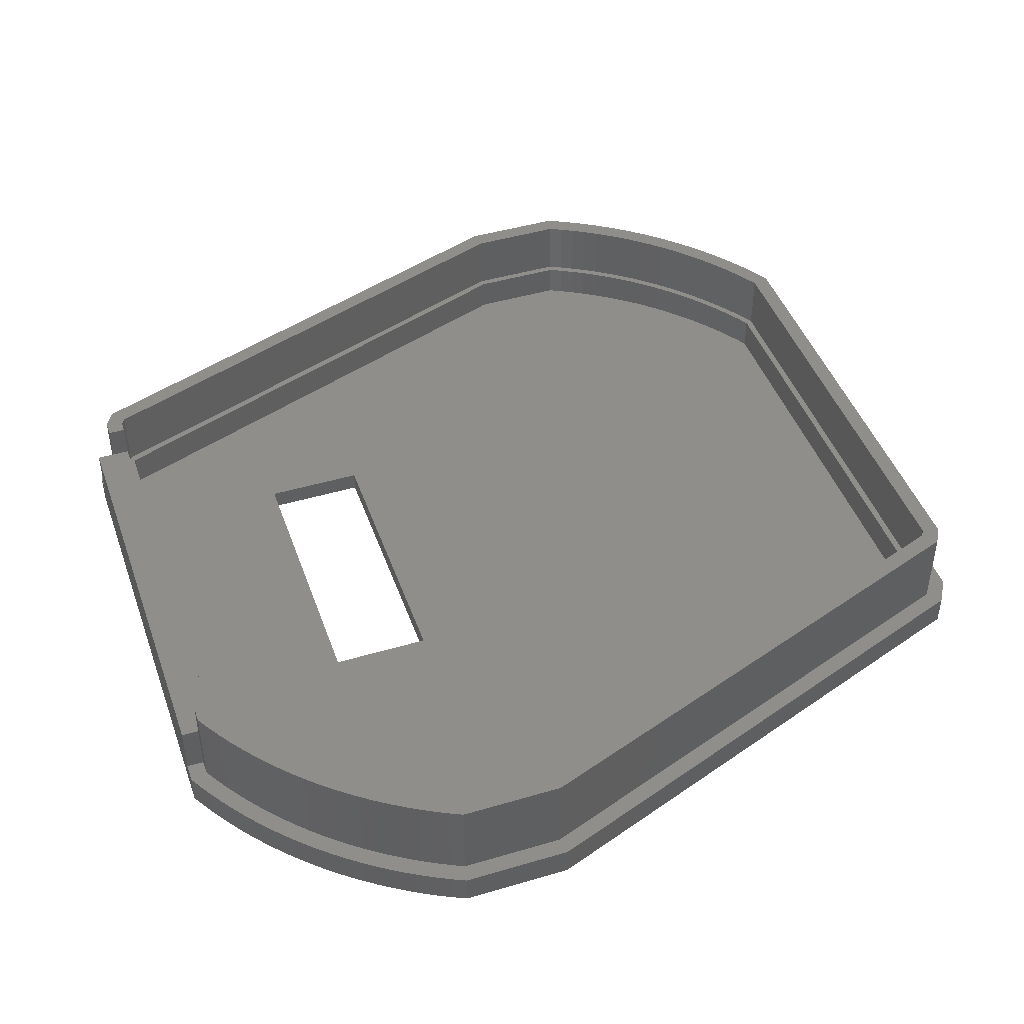
<metadata>
{"format":"stl","ext":"stl","renderer":"f3d","projection":"perspective","resolution":1024,"background":"white","views":[{"elev":44.8,"azim":-19.0,"up":"+Z"}]}
</metadata>
<code>
# stl→obj: 434 verts, 868 faces
v -0.2005 11.46 1.613
v -1.2 11.46 1.613
v -0.2005 11.46 3.613
v -1.2 11.46 3.613
v -1.2 37.34 1.613
v -0.2005 37.34 1.613
v -1.2 37.34 3.613
v -0.2005 37.34 3.613
v -1.2 10.61 3.613
v -0.2005 10.88 3.613
v -0.7543 9.847 3.613
v 0.2474 10.13 3.613
v -0.2843 9.096 3.613
v 0.7191 9.389 3.613
v 0.2091 8.36 3.613
v 1.214 8.669 3.613
v 0.7253 7.64 3.613
v 1.732 7.964 3.613
v 1.264 6.937 3.613
v 2.273 7.277 3.613
v 1.824 6.251 3.613
v 2.835 6.607 3.613
v 2.406 5.582 3.613
v 3.419 5.956 3.613
v 3.008 4.933 3.613
v 4.023 5.324 3.613
v 3.631 4.302 3.613
v 4.647 4.711 3.613
v 4.273 3.692 3.613
v 5.29 4.119 3.613
v 4.934 3.102 3.613
v 5.953 3.548 3.613
v 5.613 2.533 3.613
v 6.633 2.999 3.613
v 6.309 1.986 3.613
v 7.33 2.472 3.613
v 7.023 1.46 3.613
v 8.045 1.967 3.613
v 7.752 0.9578 3.613
v 8.775 1.486 3.613
v 8.498 0.4785 3.613
v 9.52 1.028 3.613
v 9.257 0.02273 3.613
v 10.28 0.5944 3.613
v 10.03 -0.4089 3.613
v 11.05 0.1855 3.613
v 10.82 -0.8161 3.613
v 11.84 -0.1983 3.613
v 11.62 -1.198 3.613
v 17.55 -1.198 3.613
v 47.41 9.67 3.613
v 46.74 10.49 3.613
v 17.37 -0.1983 3.613
v 47.6 9.982 3.613
v 46.81 10.62 3.613
v 47.78 10.3 3.613
v 46.89 10.75 3.613
v 46.96 10.88 3.613
v 47.96 10.61 3.613
v 47.96 38.25 3.613
v 46.96 37.98 3.613
v 47.52 39.01 3.613
v 46.52 38.73 3.613
v 47.05 39.76 3.613
v 46.05 39.47 3.613
v 46.56 40.5 3.613
v 45.55 40.19 3.613
v 46.04 41.22 3.613
v 45.03 40.9 3.613
v 45.5 41.92 3.613
v 44.49 41.58 3.613
v 44.94 42.61 3.613
v 43.93 42.25 3.613
v 44.36 43.28 3.613
v 43.35 42.9 3.613
v 43.76 43.93 3.613
v 42.74 43.54 3.613
v 43.13 44.56 3.613
v 42.12 44.15 3.613
v 42.49 45.17 3.613
v 41.47 44.74 3.613
v 41.83 45.76 3.613
v 40.81 45.31 3.613
v 41.15 46.33 3.613
v 40.13 45.86 3.613
v 40.46 46.87 3.613
v 39.43 46.39 3.613
v 39.74 47.4 3.613
v 38.72 46.89 3.613
v 39.01 47.9 3.613
v 37.99 47.37 3.613
v 38.27 48.38 3.613
v 37.24 47.83 3.613
v 37.51 48.84 3.613
v 36.49 48.27 3.613
v 36.73 49.27 3.613
v 35.71 48.67 3.613
v 35.95 49.68 3.613
v 34.93 49.06 3.613
v 35.15 50.06 3.613
v 29.21 50.06 3.613
v -0.6463 39.19 3.613
v 0.02663 38.37 3.613
v 29.39 49.06 3.613
v -0.8351 38.88 3.613
v -0.04978 38.24 3.613
v -1.02 38.56 3.613
v -0.1255 38.11 3.613
v -0.2005 37.98 3.613
v -1.2 38.25 3.613
v -2.2 37.34 1.613
v -2.2 11.46 1.613
v -2.2 37.34 -1.387
v -1.2 37.34 -1.387
v -1.2 38.25 -1.387
v -0.6463 39.19 -1.387
v -0.8351 38.88 -1.387
v -1.02 38.56 -1.387
v 29.21 50.06 -1.387
v 35.15 50.06 -1.387
v 47.96 38.25 -1.387
v 47.52 39.01 -1.387
v 47.05 39.76 -1.387
v 46.56 40.5 -1.387
v 46.04 41.22 -1.387
v 45.5 41.92 -1.387
v 44.94 42.61 -1.387
v 44.36 43.28 -1.387
v 43.76 43.93 -1.387
v 43.13 44.56 -1.387
v 42.49 45.17 -1.387
v 41.83 45.76 -1.387
v 41.15 46.33 -1.387
v 40.46 46.87 -1.387
v 39.74 47.4 -1.387
v 39.01 47.9 -1.387
v 38.27 48.38 -1.387
v 37.51 48.84 -1.387
v 36.73 49.27 -1.387
v 35.95 49.68 -1.387
v 47.96 10.61 -1.387
v 47.41 9.67 -1.387
v 47.6 9.982 -1.387
v 47.78 10.3 -1.387
v 17.55 -1.198 -1.387
v 11.62 -1.198 -1.387
v -1.2 10.61 -1.387
v -0.7543 9.847 -1.387
v -0.2843 9.096 -1.387
v 0.2091 8.36 -1.387
v 0.7253 7.64 -1.387
v 1.264 6.937 -1.387
v 1.824 6.251 -1.387
v 2.406 5.582 -1.387
v 3.008 4.933 -1.387
v 3.631 4.302 -1.387
v 4.273 3.692 -1.387
v 4.934 3.102 -1.387
v 5.613 2.533 -1.387
v 6.309 1.986 -1.387
v 7.023 1.46 -1.387
v 7.752 0.9578 -1.387
v 8.498 0.4785 -1.387
v 9.257 0.02273 -1.387
v 10.03 -0.4089 -1.387
v 10.82 -0.8161 -1.387
v -1.2 11.46 -1.387
v -2.2 11.46 -1.387
v 48.52 39.29 -1.387
v 48.96 38.51 -1.387
v 48.96 10.35 -1.387
v 48.68 9.846 -1.387
v 48.05 40.05 -1.387
v 47.56 40.8 -1.387
v 47.05 41.54 -1.387
v 46.51 42.25 -1.387
v 45.95 42.96 -1.387
v 45.37 43.64 -1.387
v 44.77 44.31 -1.387
v 44.15 44.95 -1.387
v 43.51 45.58 -1.387
v 42.85 46.19 -1.387
v 42.18 46.78 -1.387
v 41.48 47.34 -1.387
v 40.77 47.89 -1.387
v 40.04 48.41 -1.387
v 39.3 48.91 -1.387
v 38.54 49.39 -1.387
v 37.76 49.84 -1.387
v 36.98 50.27 -1.387
v 36.18 50.68 -1.387
v 35.36 51.06 -1.387
v 29.04 51.06 -1.387
v -1.313 40.01 -1.387
v -1.619 39.52 -1.387
v -1.915 39.01 -1.387
v -2.2 38.51 -1.387
v 48.38 9.344 -1.387
v 48.08 8.848 -1.387
v 17.73 -2.198 -1.387
v 10.59 -1.818 -1.387
v 11.4 -2.198 -1.387
v 9.788 -1.413 -1.387
v 9.001 -0.983 -1.387
v 8.228 -0.5294 -1.387
v 7.468 -0.05231 -1.387
v 6.724 0.4479 -1.387
v 5.996 0.9707 -1.387
v 5.284 1.516 -1.387
v 4.588 2.082 -1.387
v 3.911 2.67 -1.387
v 3.252 3.278 -1.387
v 2.612 3.906 -1.387
v 1.992 4.553 -1.387
v 1.391 5.22 -1.387
v 0.8119 5.904 -1.387
v 0.2537 6.606 -1.387
v -0.2827 7.324 -1.387
v -0.7968 8.059 -1.387
v -1.288 8.809 -1.387
v -1.756 9.574 -1.387
v -2.2 10.35 -1.387
v -2.2 38.51 -3.2
v -1.915 39.01 -3.2
v -1.313 40.01 -3.2
v -1.619 39.52 -3.2
v 29.04 51.06 -3.2
v 35.36 51.06 -3.2
v 36.18 50.68 -3.2
v 36.98 50.27 -3.2
v 37.76 49.84 -3.2
v 38.54 49.39 -3.2
v 39.3 48.91 -3.2
v 40.04 48.41 -3.2
v 40.77 47.89 -3.2
v 41.48 47.34 -3.2
v 42.18 46.78 -3.2
v 42.85 46.19 -3.2
v 43.51 45.58 -3.2
v 44.15 44.95 -3.2
v 44.77 44.31 -3.2
v 45.37 43.64 -3.2
v 45.95 42.96 -3.2
v 46.51 42.25 -3.2
v 47.05 41.54 -3.2
v 47.56 40.8 -3.2
v 48.05 40.05 -3.2
v 48.52 39.29 -3.2
v 48.96 38.51 -3.2
v 11.4 -2.198 -3.2
v 10.59 -1.818 -3.2
v 17.73 -2.198 -3.2
v 14.76 17.15 -3.2
v 48.08 8.848 -3.2
v 48.38 9.344 -3.2
v 48.68 9.846 -3.2
v 48.96 10.35 -3.2
v 14.76 33.65 -3.2
v 9.788 -1.413 -3.2
v 9.001 -0.983 -3.2
v 8.228 -0.5294 -3.2
v 7.468 -0.05231 -3.2
v 6.724 0.4479 -3.2
v 8.959 17.15 -3.2
v 5.996 0.9707 -3.2
v 5.284 1.516 -3.2
v 4.588 2.082 -3.2
v 3.911 2.67 -3.2
v 3.252 3.278 -3.2
v 2.612 3.906 -3.2
v 1.992 4.553 -3.2
v 1.391 5.22 -3.2
v 0.8119 5.904 -3.2
v 0.2537 6.606 -3.2
v -0.2827 7.324 -3.2
v -0.7968 8.059 -3.2
v -1.288 8.809 -3.2
v -1.756 9.574 -3.2
v -2.2 10.35 -3.2
v 8.959 33.65 -3.2
v 0.1995 10.98 -2
v 8.959 17.15 -2
v 0.1995 37.88 -2
v 8.959 33.65 -2
v 0.2321 37.93 -2
v 0.2649 37.99 -2
v 0.2977 38.04 -2
v 29.46 48.66 -2
v 14.76 33.65 -2
v 40.56 45 -2
v 41.21 44.44 -2
v 41.83 43.87 -2
v 42.44 43.27 -2
v 43.03 42.66 -2
v 43.6 42.02 -2
v 44.15 41.37 -2
v 44.67 40.71 -2
v 45.18 40.02 -2
v 45.66 39.32 -2
v 46.13 38.61 -2
v 46.56 37.88 -2
v 14.76 17.15 -2
v 46.56 10.98 -2
v 46.53 10.93 -2
v 46.5 10.87 -2
v 46.47 10.82 -2
v 17.3 0.2017 -2
v 11.16 0.5778 -2
v 11.93 0.2017 -2
v 0.6383 10.25 -2
v 1.1 9.539 -2
v 1.584 8.839 -2
v 2.09 8.155 -2
v 2.618 7.487 -2
v 3.167 6.836 -2
v 3.736 6.202 -2
v 4.325 5.588 -2
v 4.933 4.992 -2
v 5.559 4.416 -2
v 6.204 3.86 -2
v 6.866 3.324 -2
v 7.545 2.811 -2
v 8.239 2.318 -2
v 8.949 1.849 -2
v 9.674 1.402 -2
v 10.41 0.9779 -2
v 39.9 45.54 -2
v 39.22 46.05 -2
v 38.53 46.54 -2
v 37.82 47.01 -2
v 37.09 47.46 -2
v 36.35 47.88 -2
v 35.6 48.28 -2
v 34.84 48.66 -2
v 46.74 10.49 0
v 46.47 10.82 0
v 17.37 -0.1983 0
v 17.3 0.2017 0
v 11.93 0.2017 0
v 46.81 10.62 0
v 46.5 10.87 0
v 46.89 10.75 0
v 46.53 10.93 0
v 46.56 10.98 0
v 46.96 10.88 0
v 46.56 37.88 0
v 46.96 37.98 0
v 46.52 38.73 0
v 46.13 38.61 0
v 46.05 39.47 0
v 45.66 39.32 0
v 45.55 40.19 0
v 45.18 40.02 0
v 45.03 40.9 0
v 44.67 40.71 0
v 44.49 41.58 0
v 44.15 41.37 0
v 43.93 42.25 0
v 43.6 42.02 0
v 43.35 42.9 0
v 43.03 42.66 0
v 42.74 43.54 0
v 42.44 43.27 0
v 42.12 44.15 0
v 41.83 43.87 0
v 41.47 44.74 0
v 41.21 44.44 0
v 40.81 45.31 0
v 40.56 45 0
v 40.13 45.86 0
v 39.9 45.54 0
v 39.22 46.05 0
v 39.43 46.39 0
v 38.53 46.54 0
v 38.72 46.89 0
v 37.82 47.01 0
v 37.99 47.37 0
v 37.09 47.46 0
v 37.24 47.83 0
v 36.35 47.88 0
v 36.49 48.27 0
v 35.6 48.28 0
v 35.71 48.67 0
v 34.84 48.66 0
v 34.93 49.06 0
v 29.39 49.06 0
v 0.02663 38.37 0
v 0.2977 38.04 0
v 29.46 48.66 0
v -0.04978 38.24 0
v 0.2649 37.99 0
v -0.1255 38.11 0
v 0.2321 37.93 0
v 0.1995 37.88 0
v -0.2005 37.98 0
v -0.2005 10.88 0
v 0.1995 10.98 0
v 0.2474 10.13 0
v 0.6383 10.25 0
v 0.7191 9.389 0
v 1.1 9.539 0
v 1.214 8.669 0
v 1.584 8.839 0
v 1.732 7.964 0
v 2.09 8.155 0
v 2.273 7.277 0
v 2.618 7.487 0
v 2.835 6.607 0
v 3.167 6.836 0
v 3.419 5.956 0
v 3.736 6.202 0
v 4.023 5.324 0
v 4.325 5.588 0
v 4.647 4.711 0
v 4.933 4.992 0
v 5.29 4.119 0
v 5.559 4.416 0
v 5.953 3.548 0
v 6.204 3.86 0
v 6.633 2.999 0
v 6.866 3.324 0
v 7.545 2.811 0
v 7.33 2.472 0
v 8.239 2.318 0
v 8.045 1.967 0
v 8.949 1.849 0
v 8.775 1.486 0
v 9.674 1.402 0
v 9.52 1.028 0
v 10.41 0.9779 0
v 10.28 0.5944 0
v 11.16 0.5778 0
v 11.05 0.1855 0
v 11.84 -0.1983 0
f 1 2 3
f 3 2 4
f 5 6 7
f 7 6 8
f 4 9 10
f 10 9 11
f 10 11 12
f 12 11 13
f 12 13 14
f 14 13 15
f 14 15 16
f 16 15 17
f 16 17 18
f 18 17 19
f 18 19 20
f 20 19 21
f 20 21 22
f 22 21 23
f 22 23 24
f 24 23 25
f 24 25 26
f 26 25 27
f 26 27 28
f 28 27 29
f 28 29 30
f 30 29 31
f 30 31 32
f 32 31 33
f 32 33 34
f 34 33 35
f 34 35 36
f 36 35 37
f 36 37 38
f 38 37 39
f 38 39 40
f 40 39 41
f 40 41 42
f 42 41 43
f 42 43 44
f 44 43 45
f 44 45 46
f 46 45 47
f 46 47 48
f 48 47 49
f 48 49 50
f 51 52 50
f 50 52 53
f 50 53 48
f 51 54 52
f 52 54 55
f 55 54 56
f 55 56 57
f 57 56 58
f 58 56 59
f 58 59 60
f 58 60 61
f 61 60 62
f 61 62 63
f 63 62 64
f 63 64 65
f 65 64 66
f 65 66 67
f 67 66 68
f 67 68 69
f 69 68 70
f 69 70 71
f 71 70 72
f 71 72 73
f 73 72 74
f 73 74 75
f 75 74 76
f 75 76 77
f 77 76 78
f 77 78 79
f 79 78 80
f 79 80 81
f 81 80 82
f 81 82 83
f 83 82 84
f 83 84 85
f 85 84 86
f 85 86 87
f 87 86 88
f 87 88 89
f 89 88 90
f 89 90 91
f 91 90 92
f 91 92 93
f 93 92 94
f 93 94 95
f 95 94 96
f 95 96 97
f 97 96 98
f 97 98 99
f 99 98 100
f 99 100 101
f 102 103 101
f 101 103 104
f 101 104 99
f 102 105 103
f 103 105 106
f 106 105 107
f 106 107 108
f 108 107 109
f 109 107 110
f 109 110 7
f 7 8 109
f 10 3 4
f 6 5 1
f 1 5 2
f 2 5 111
f 2 111 112
f 111 5 113
f 113 5 114
f 7 110 5
f 5 110 115
f 5 115 114
f 102 116 105
f 105 116 117
f 105 117 118
f 115 110 118
f 118 110 107
f 118 107 105
f 119 116 101
f 101 116 102
f 120 119 100
f 100 119 101
f 60 121 62
f 62 121 122
f 62 122 64
f 64 122 123
f 64 123 66
f 66 123 124
f 66 124 68
f 68 124 125
f 68 125 70
f 70 125 126
f 70 126 72
f 72 126 127
f 72 127 74
f 74 127 128
f 74 128 76
f 76 128 129
f 76 129 78
f 78 129 130
f 78 130 80
f 80 130 131
f 80 131 82
f 82 131 132
f 82 132 84
f 84 132 133
f 84 133 86
f 86 133 134
f 86 134 88
f 88 134 135
f 88 135 90
f 90 135 136
f 90 136 92
f 92 136 137
f 92 137 94
f 94 137 138
f 94 138 96
f 96 138 139
f 96 139 98
f 98 139 140
f 98 140 100
f 100 140 120
f 141 121 59
f 59 121 60
f 51 142 54
f 54 142 143
f 54 143 144
f 141 59 144
f 144 59 56
f 144 56 54
f 145 142 50
f 50 142 51
f 146 145 49
f 49 145 50
f 9 147 11
f 11 147 148
f 11 148 13
f 13 148 149
f 13 149 15
f 15 149 150
f 15 150 17
f 17 150 151
f 17 151 19
f 19 151 152
f 19 152 21
f 21 152 153
f 21 153 23
f 23 153 154
f 23 154 25
f 25 154 155
f 25 155 27
f 27 155 156
f 27 156 29
f 29 156 157
f 29 157 31
f 31 157 158
f 31 158 33
f 33 158 159
f 33 159 35
f 35 159 160
f 35 160 37
f 37 160 161
f 37 161 39
f 39 161 162
f 39 162 41
f 41 162 163
f 41 163 43
f 43 163 164
f 43 164 45
f 45 164 165
f 45 165 47
f 47 165 166
f 47 166 49
f 49 166 146
f 167 147 2
f 2 147 9
f 2 9 4
f 2 112 167
f 167 112 168
f 169 121 170
f 170 121 141
f 170 141 171
f 171 141 172
f 172 141 144
f 172 144 143
f 121 169 122
f 122 169 173
f 122 173 123
f 123 173 174
f 123 174 124
f 124 174 175
f 124 175 125
f 125 175 176
f 125 176 126
f 126 176 177
f 126 177 127
f 127 177 178
f 127 178 128
f 128 178 179
f 128 179 129
f 129 179 180
f 129 180 130
f 130 180 181
f 130 181 131
f 131 181 182
f 131 182 132
f 132 182 183
f 132 183 133
f 133 183 184
f 133 184 134
f 134 184 185
f 134 185 135
f 135 185 186
f 135 186 136
f 136 186 187
f 136 187 137
f 137 187 188
f 137 188 138
f 138 188 189
f 138 189 139
f 139 189 190
f 139 190 140
f 140 190 191
f 140 191 120
f 120 191 192
f 120 192 193
f 194 116 193
f 193 116 119
f 193 119 120
f 194 195 116
f 116 195 117
f 117 195 196
f 117 196 118
f 118 196 115
f 115 196 197
f 115 197 113
f 113 114 115
f 172 143 198
f 198 143 142
f 198 142 199
f 199 142 200
f 200 142 145
f 200 145 146
f 166 201 146
f 146 201 202
f 146 202 200
f 201 166 203
f 203 166 165
f 203 165 204
f 204 165 164
f 204 164 205
f 205 164 163
f 205 163 206
f 206 163 162
f 206 162 207
f 207 162 161
f 207 161 208
f 208 161 160
f 208 160 209
f 209 160 159
f 209 159 210
f 210 159 158
f 210 158 211
f 211 158 157
f 211 157 212
f 212 157 156
f 212 156 213
f 213 156 155
f 213 155 214
f 214 155 154
f 214 154 215
f 215 154 153
f 215 153 216
f 216 153 152
f 216 152 217
f 217 152 151
f 217 151 218
f 218 151 150
f 218 150 219
f 219 150 149
f 219 149 220
f 220 149 148
f 220 148 221
f 221 148 147
f 221 147 222
f 222 147 168
f 168 147 167
f 223 197 224
f 224 197 196
f 224 196 195
f 194 225 195
f 195 225 226
f 195 226 224
f 194 193 225
f 225 193 227
f 193 192 227
f 227 192 228
f 228 192 229
f 229 192 191
f 229 191 230
f 230 191 190
f 230 190 231
f 231 190 189
f 231 189 232
f 232 189 188
f 232 188 233
f 233 188 187
f 233 187 234
f 234 187 186
f 234 186 235
f 235 186 185
f 235 185 236
f 236 185 184
f 236 184 237
f 237 184 183
f 237 183 238
f 238 183 182
f 238 182 239
f 239 182 181
f 239 181 240
f 240 181 180
f 240 180 241
f 241 180 179
f 241 179 242
f 242 179 178
f 242 178 243
f 243 178 177
f 243 177 244
f 244 177 176
f 244 176 245
f 245 176 175
f 245 175 246
f 246 175 174
f 246 174 247
f 247 174 173
f 247 173 248
f 248 173 169
f 248 169 249
f 249 169 170
f 250 251 252
f 252 251 253
f 252 253 254
f 254 253 255
f 255 253 256
f 256 253 257
f 257 253 249
f 249 253 258
f 249 258 248
f 248 258 247
f 247 258 246
f 246 258 245
f 245 258 244
f 244 258 243
f 243 258 242
f 242 258 241
f 241 258 240
f 240 258 239
f 239 258 238
f 238 258 237
f 237 258 236
f 236 258 235
f 235 258 234
f 234 258 227
f 234 227 233
f 233 227 232
f 232 227 231
f 231 227 230
f 230 227 229
f 229 227 228
f 251 259 253
f 253 259 260
f 253 260 261
f 261 262 253
f 253 262 263
f 253 263 264
f 264 263 265
f 264 265 266
f 266 267 264
f 264 267 268
f 264 268 269
f 269 270 264
f 264 270 271
f 264 271 272
f 272 273 264
f 264 273 274
f 264 274 275
f 275 276 264
f 264 276 277
f 264 277 278
f 278 279 264
f 264 279 223
f 264 223 280
f 280 223 224
f 280 224 226
f 226 225 280
f 280 225 227
f 280 227 258
f 281 282 283
f 283 282 284
f 283 284 285
f 285 284 286
f 286 284 287
f 287 284 288
f 288 284 289
f 288 289 290
f 290 289 291
f 291 289 292
f 292 289 293
f 293 289 294
f 294 289 295
f 295 289 296
f 296 289 297
f 297 289 298
f 298 289 299
f 299 289 300
f 300 289 301
f 301 289 302
f 301 302 303
f 303 302 304
f 304 302 305
f 305 302 306
f 306 302 307
f 307 302 308
f 307 308 309
f 281 310 282
f 282 310 311
f 282 311 312
f 312 313 282
f 282 313 314
f 282 314 315
f 315 316 282
f 282 316 317
f 282 317 318
f 318 319 282
f 282 319 320
f 282 320 321
f 321 322 282
f 282 322 302
f 302 322 323
f 302 323 324
f 324 325 302
f 302 325 326
f 302 326 308
f 290 327 288
f 288 327 328
f 288 328 329
f 329 330 288
f 288 330 331
f 288 331 332
f 332 333 288
f 288 333 334
f 284 282 280
f 280 282 264
f 282 302 264
f 264 302 253
f 302 289 253
f 253 289 258
f 289 284 258
f 258 284 280
f 335 336 337
f 337 336 338
f 337 338 339
f 335 340 336
f 336 340 341
f 341 340 342
f 341 342 343
f 343 342 344
f 344 342 345
f 344 345 346
f 346 345 347
f 346 347 348
f 346 348 349
f 349 348 350
f 349 350 351
f 351 350 352
f 351 352 353
f 353 352 354
f 353 354 355
f 355 354 356
f 355 356 357
f 357 356 358
f 357 358 359
f 359 358 360
f 359 360 361
f 361 360 362
f 361 362 363
f 363 362 364
f 363 364 365
f 365 364 366
f 365 366 367
f 367 366 368
f 367 368 369
f 369 368 370
f 369 370 371
f 371 370 372
f 372 370 373
f 372 373 374
f 374 373 375
f 374 375 376
f 376 375 377
f 376 377 378
f 378 377 379
f 378 379 380
f 380 379 381
f 380 381 382
f 382 381 383
f 382 383 384
f 384 383 385
f 384 385 386
f 387 388 386
f 386 388 389
f 386 389 384
f 387 390 388
f 388 390 391
f 391 390 392
f 391 392 393
f 393 392 394
f 394 392 395
f 394 395 396
f 394 396 397
f 397 396 398
f 397 398 399
f 399 398 400
f 399 400 401
f 401 400 402
f 401 402 403
f 403 402 404
f 403 404 405
f 405 404 406
f 405 406 407
f 407 406 408
f 407 408 409
f 409 408 410
f 409 410 411
f 411 410 412
f 411 412 413
f 413 412 414
f 413 414 415
f 415 414 416
f 415 416 417
f 417 416 418
f 417 418 419
f 419 418 420
f 419 420 421
f 421 420 422
f 422 420 423
f 422 423 424
f 424 423 425
f 424 425 426
f 426 425 427
f 426 427 428
f 428 427 429
f 428 429 430
f 430 429 431
f 430 431 432
f 432 431 433
f 432 433 339
f 339 433 434
f 339 434 337
f 287 388 286
f 286 388 391
f 286 391 285
f 285 391 393
f 285 393 283
f 283 393 394
f 389 388 288
f 288 388 287
f 384 389 334
f 334 389 288
f 301 346 300
f 300 346 349
f 300 349 299
f 299 349 351
f 299 351 298
f 298 351 353
f 298 353 297
f 297 353 355
f 297 355 296
f 296 355 357
f 296 357 295
f 295 357 359
f 295 359 294
f 294 359 361
f 294 361 293
f 293 361 363
f 293 363 292
f 292 363 365
f 292 365 291
f 291 365 367
f 291 367 290
f 290 367 369
f 290 369 327
f 327 369 371
f 327 371 328
f 328 371 372
f 328 372 329
f 329 372 374
f 329 374 330
f 330 374 376
f 330 376 331
f 331 376 378
f 331 378 332
f 332 378 380
f 332 380 333
f 333 380 382
f 333 382 334
f 334 382 384
f 344 346 303
f 303 346 301
f 306 336 305
f 305 336 341
f 305 341 304
f 304 341 343
f 304 343 303
f 303 343 344
f 338 336 307
f 307 336 306
f 339 338 309
f 309 338 307
f 281 397 310
f 310 397 399
f 310 399 311
f 311 399 401
f 311 401 312
f 312 401 403
f 312 403 313
f 313 403 405
f 313 405 314
f 314 405 407
f 314 407 315
f 315 407 409
f 315 409 316
f 316 409 411
f 316 411 317
f 317 411 413
f 317 413 318
f 318 413 415
f 318 415 319
f 319 415 417
f 319 417 320
f 320 417 419
f 320 419 321
f 321 419 421
f 321 421 322
f 322 421 422
f 322 422 323
f 323 422 424
f 323 424 324
f 324 424 426
f 324 426 325
f 325 426 428
f 325 428 326
f 326 428 430
f 326 430 308
f 308 430 432
f 308 432 309
f 309 432 339
f 394 397 283
f 283 397 281
f 250 202 251
f 251 202 201
f 251 201 259
f 259 201 203
f 259 203 260
f 260 203 204
f 260 204 261
f 261 204 205
f 261 205 262
f 262 205 206
f 262 206 263
f 263 206 207
f 263 207 265
f 265 207 208
f 265 208 266
f 266 208 209
f 266 209 267
f 267 209 210
f 267 210 268
f 268 210 211
f 268 211 269
f 269 211 212
f 269 212 270
f 270 212 213
f 270 213 271
f 271 213 214
f 271 214 272
f 272 214 215
f 272 215 273
f 273 215 216
f 273 216 274
f 274 216 217
f 274 217 275
f 275 217 218
f 275 218 276
f 276 218 219
f 276 219 277
f 277 219 220
f 277 220 278
f 278 220 221
f 278 221 279
f 279 221 222
f 112 111 168
f 168 111 113
f 168 113 279
f 279 113 223
f 223 113 197
f 279 222 168
f 48 434 46
f 46 434 433
f 46 433 44
f 44 433 431
f 44 431 42
f 42 431 429
f 42 429 40
f 40 429 427
f 40 427 38
f 38 427 425
f 38 425 36
f 36 425 423
f 36 423 34
f 34 423 420
f 34 420 32
f 32 420 418
f 32 418 30
f 30 418 416
f 30 416 28
f 28 416 414
f 28 414 26
f 26 414 412
f 26 412 24
f 24 412 410
f 24 410 22
f 22 410 408
f 22 408 20
f 20 408 406
f 20 406 18
f 18 406 404
f 18 404 16
f 16 404 402
f 16 402 14
f 14 402 400
f 14 400 12
f 12 400 398
f 12 398 10
f 10 398 396
f 337 434 53
f 53 434 48
f 335 337 52
f 52 337 53
f 347 345 61
f 61 345 58
f 58 345 57
f 57 345 342
f 57 342 55
f 55 342 340
f 55 340 52
f 52 340 335
f 200 202 252
f 252 202 250
f 199 200 254
f 254 200 252
f 257 171 256
f 256 171 172
f 256 172 198
f 199 254 198
f 198 254 255
f 198 255 256
f 170 171 249
f 249 171 257
f 3 10 1
f 1 10 396
f 1 396 6
f 6 396 395
f 6 395 109
f 109 8 6
f 109 395 108
f 108 395 392
f 108 392 106
f 106 392 390
f 106 390 103
f 103 390 387
f 387 386 103
f 103 386 104
f 386 385 104
f 104 385 99
f 99 385 97
f 97 385 383
f 97 383 95
f 95 383 381
f 95 381 93
f 93 381 379
f 93 379 91
f 91 379 377
f 91 377 89
f 89 377 375
f 89 375 87
f 87 375 373
f 87 373 85
f 85 373 370
f 85 370 83
f 83 370 368
f 83 368 81
f 81 368 366
f 81 366 79
f 79 366 364
f 79 364 77
f 77 364 362
f 77 362 75
f 75 362 360
f 75 360 73
f 73 360 358
f 73 358 71
f 71 358 356
f 71 356 69
f 69 356 354
f 69 354 67
f 67 354 352
f 67 352 65
f 65 352 350
f 65 350 63
f 63 350 348
f 63 348 61
f 61 348 347

</code>
